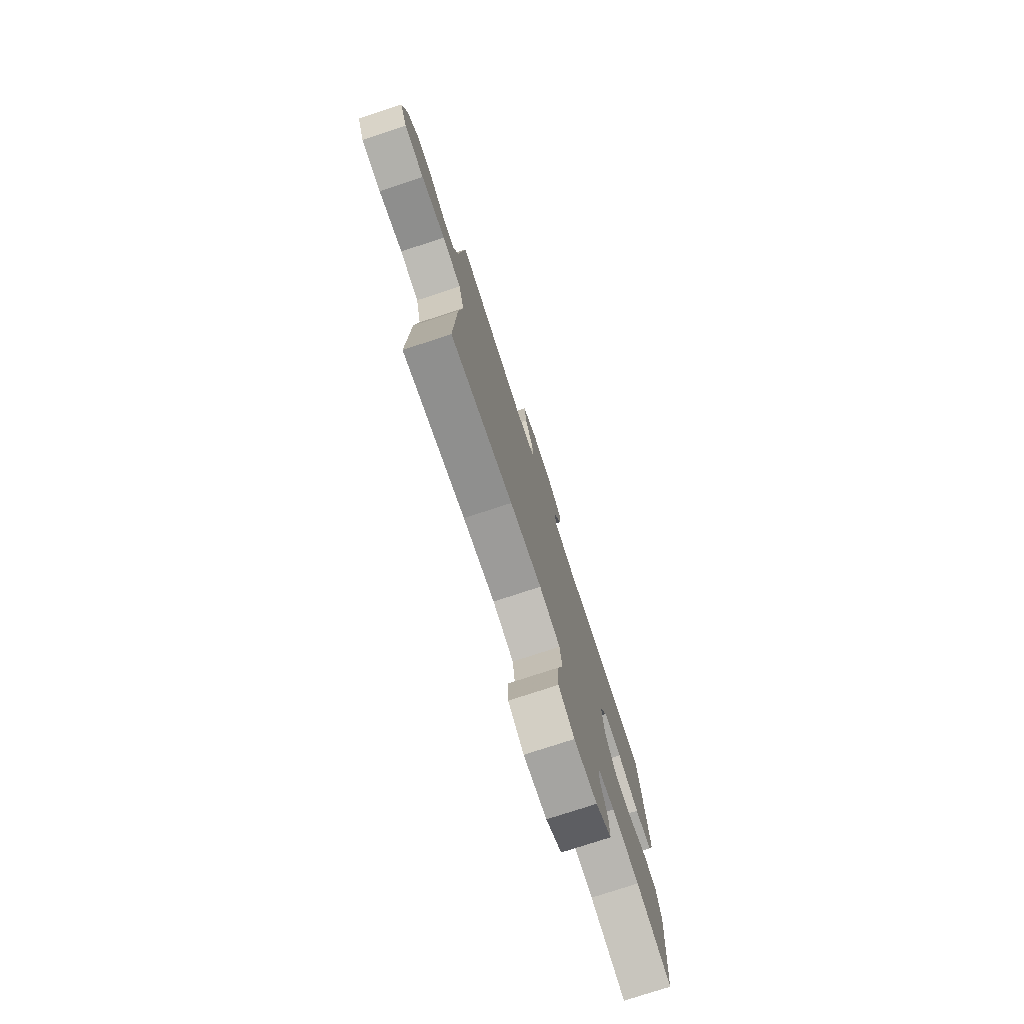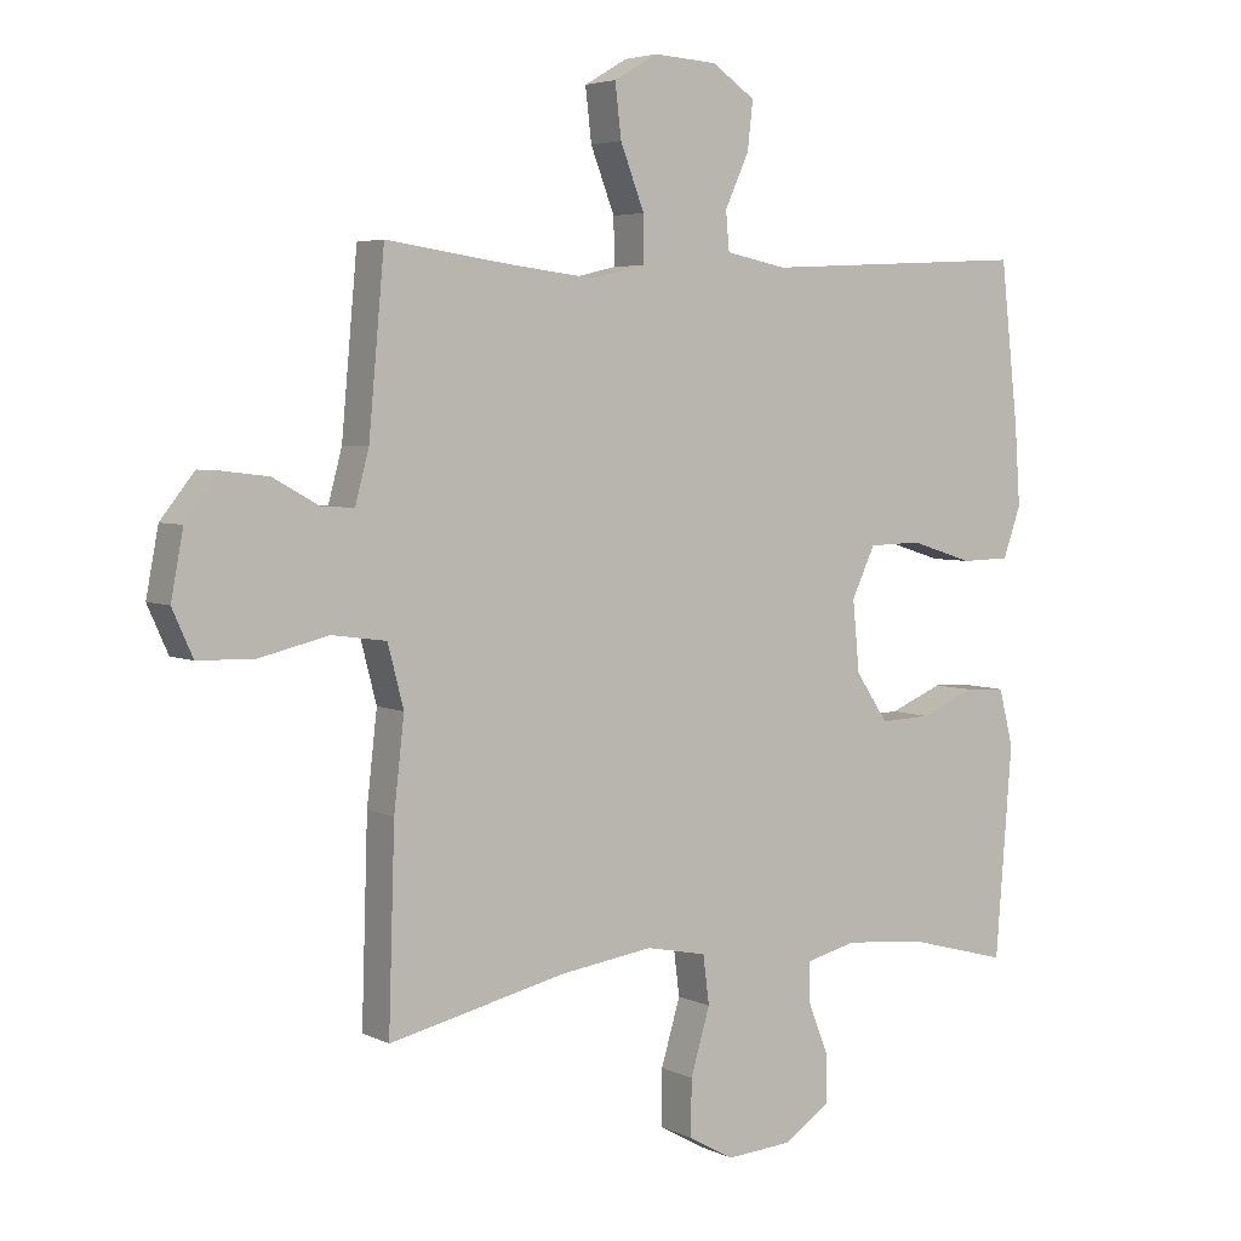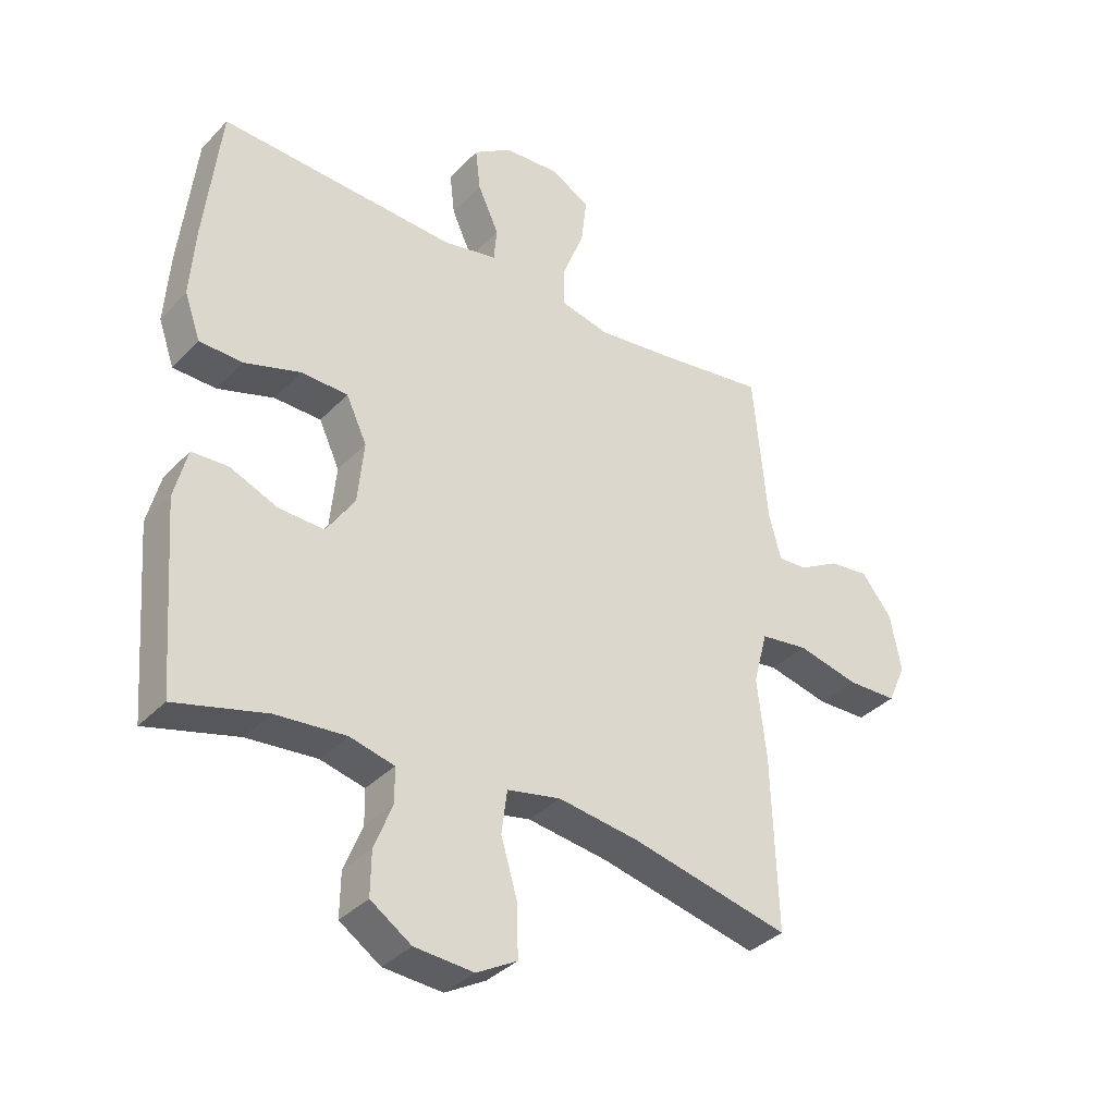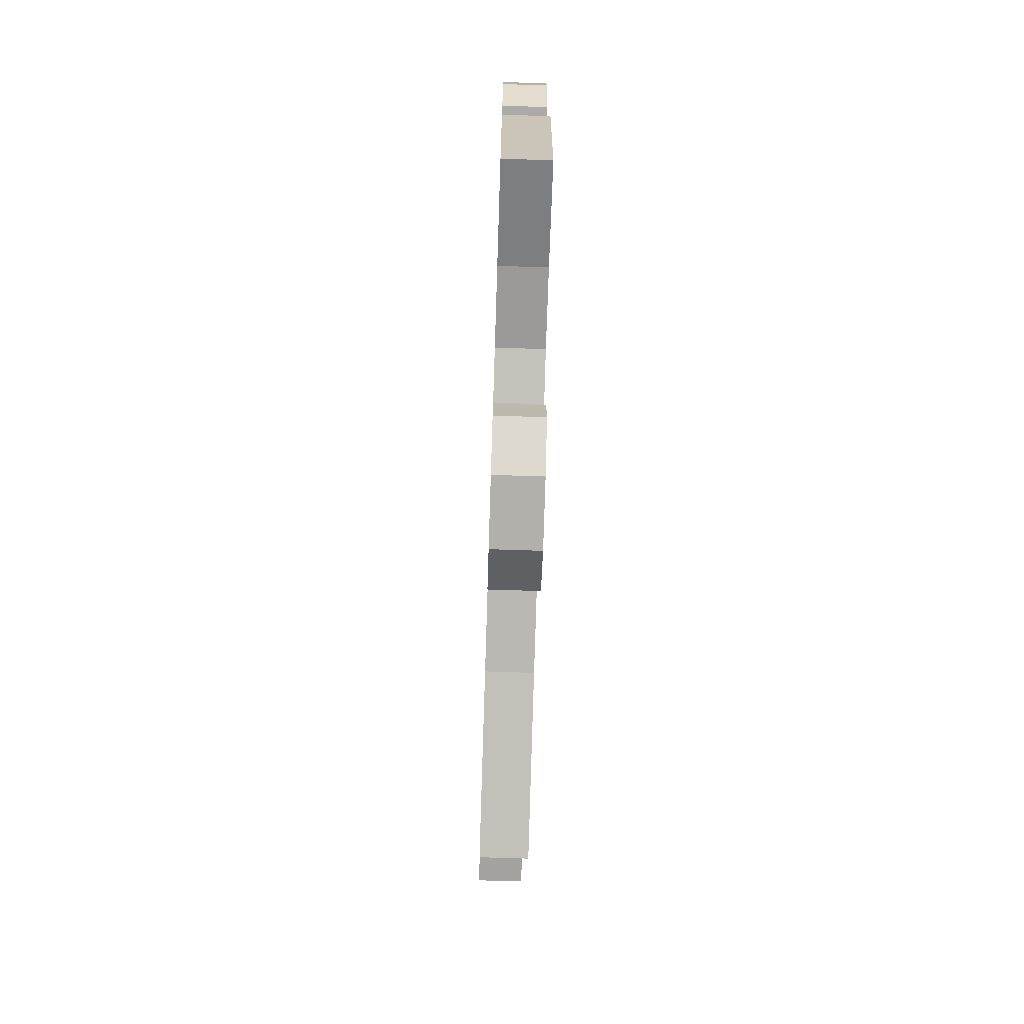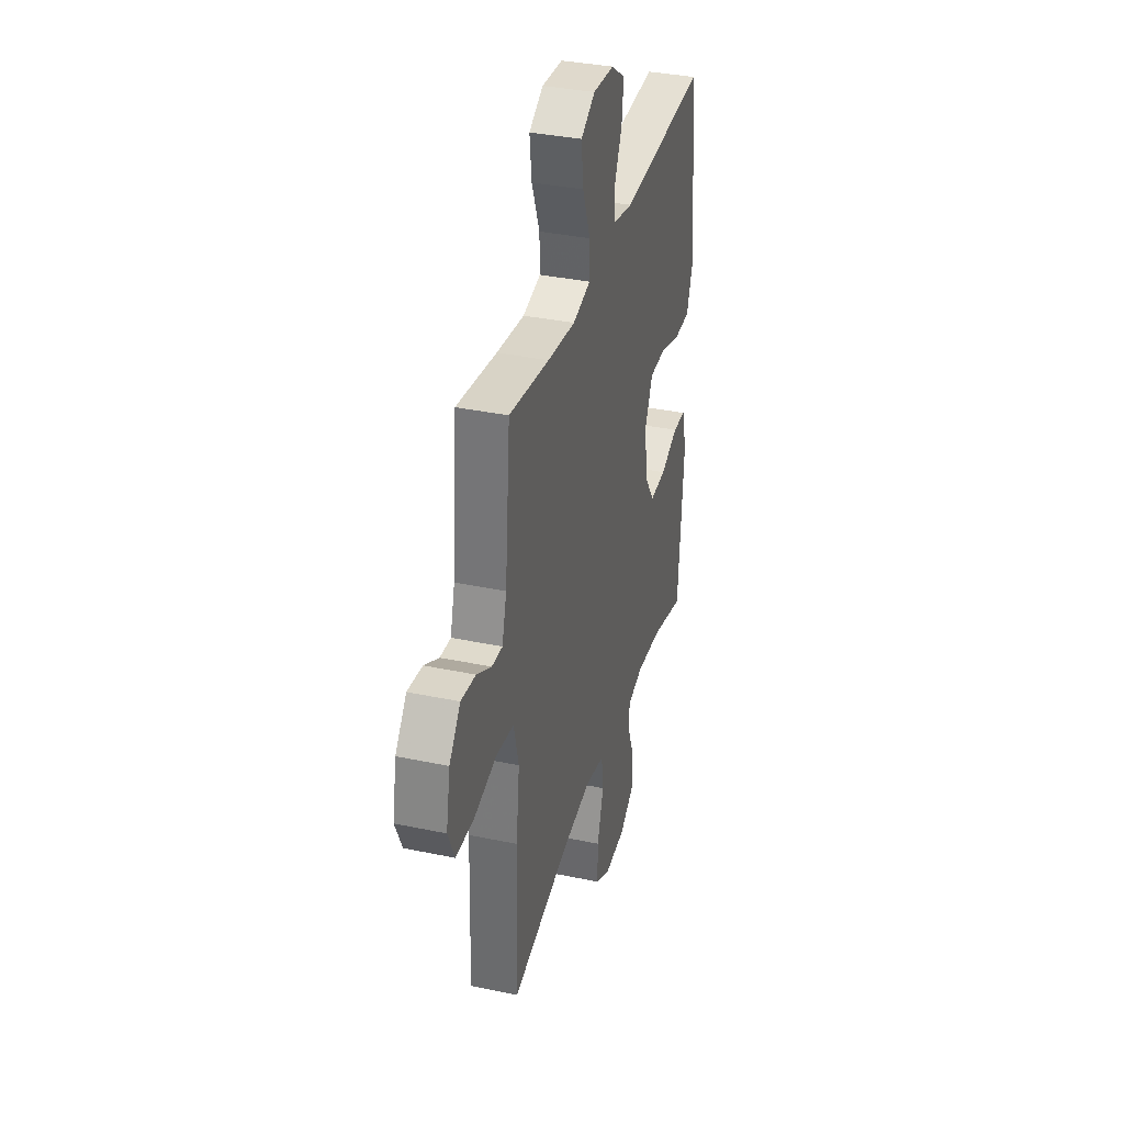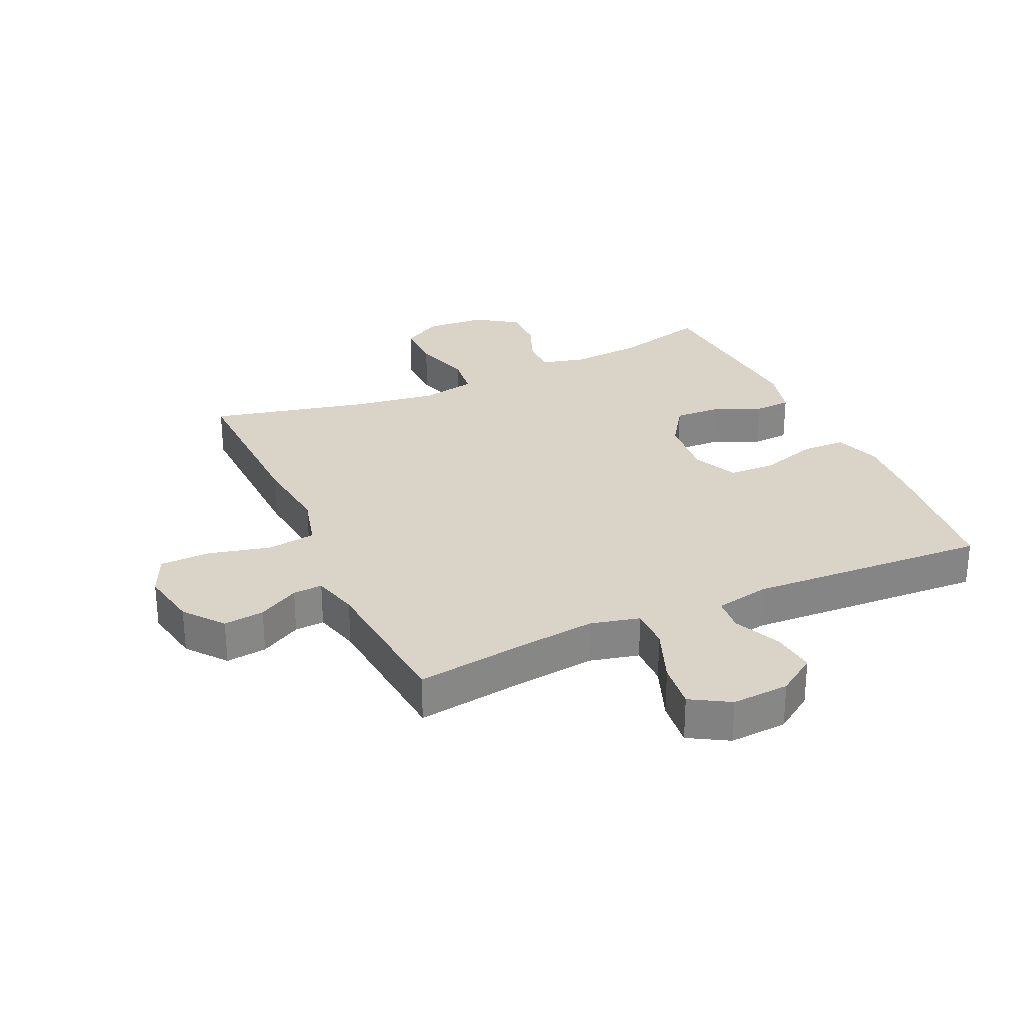
<metadata>
{"format":"obj","ext":"obj","renderer":"f3d","projection":"perspective","resolution":1024,"background":"white","views":[{"elev":-77.2,"azim":-71.9,"up":"+Z"},{"elev":4.5,"azim":-33.7,"up":"+Z"},{"elev":-35.9,"azim":142.9,"up":"+Z"},{"elev":-74.3,"azim":88.2,"up":"+Z"},{"elev":35.7,"azim":-74.5,"up":"+Z"},{"elev":28.6,"azim":-24.4,"up":"+Y"}]}
</metadata>
<code>
v -0.5 0.07 0.5
v -0.32 0.07 0.474
v -0.195 0.07 0.459
v -0.115 0.07 0.478
v -0.116 0.07 0.545
v -0.151 0.07 0.636
v -0.16 0.07 0.713
v -0.097 0.07 0.75
v -0.004 0.07 0.744
v 0.059 0.07 0.701
v 0.051 0.07 0.631
v 0.016 0.07 0.554
v 0.021 0.07 0.498
v 0.109 0.07 0.48
v 0.5 0.07 0.5
v 0.526 0.07 0.267
v 0.534 0.07 0.151
v 0.508 0.07 0.077
v 0.437 0.07 0.075
v 0.345 0.07 0.104
v 0.268 0.07 0.102
v 0.234 0.07 0.029
v 0.244 0.07 -0.074
v 0.291 0.07 -0.144
v 0.365 0.07 -0.141
v 0.444 0.07 -0.108
v 0.503 0.07 -0.111
v 0.524 0.07 -0.194
v 0.5 0.07 -0.5
v 0.35 0.07 -0.46
v 0.235 0.07 -0.45
v 0.162 0.07 -0.468
v 0.161 0.07 -0.524
v 0.191 0.07 -0.6
v 0.192 0.07 -0.672
v 0.125 0.07 -0.717
v 0.028 0.07 -0.724
v -0.038 0.07 -0.687
v -0.037 0.07 -0.605
v -0.009 0.07 -0.51
v -0.018 0.07 -0.439
v -0.106 0.07 -0.421
v -0.239 0.07 -0.44
v -0.5 0.07 -0.5
v -0.491 0.07 -0.214
v -0.476 0.07 -0.083
v -0.499 0.07 0.006
v -0.578 0.07 0.017
v -0.679 0.07 -0.007
v -0.761 0.07 -0.005
v -0.791 0.07 0.062
v -0.773 0.07 0.157
v -0.723 0.07 0.22
v -0.657 0.07 0.212
v -0.591 0.07 0.175
v -0.543 0.07 0.172
v -0.523 0.07 0.247
v -0.5 0 0.5
v -0.32 0 0.474
v -0.195 0 0.459
v -0.115 0 0.478
v -0.116 0 0.545
v -0.151 0 0.636
v -0.16 0 0.713
v -0.097 0 0.75
v -0.004 0 0.744
v 0.059 0 0.701
v 0.051 0 0.631
v 0.016 0 0.554
v 0.021 0 0.498
v 0.109 0 0.48
v 0.5 0 0.5
v 0.526 0 0.267
v 0.534 0 0.151
v 0.508 0 0.077
v 0.437 0 0.075
v 0.345 0 0.104
v 0.268 0 0.102
v 0.234 0 0.029
v 0.244 0 -0.074
v 0.291 0 -0.144
v 0.365 0 -0.141
v 0.444 0 -0.108
v 0.503 0 -0.111
v 0.524 0 -0.194
v 0.5 0 -0.5
v 0.35 0 -0.46
v 0.235 0 -0.45
v 0.162 0 -0.468
v 0.161 0 -0.524
v 0.191 0 -0.6
v 0.192 0 -0.672
v 0.125 0 -0.717
v 0.028 0 -0.724
v -0.038 0 -0.687
v -0.037 0 -0.605
v -0.009 0 -0.51
v -0.018 0 -0.439
v -0.106 0 -0.421
v -0.239 0 -0.44
v -0.5 0 -0.5
v -0.491 0 -0.214
v -0.476 0 -0.083
v -0.499 0 0.006
v -0.578 0 0.017
v -0.679 0 -0.007
v -0.761 0 -0.005
v -0.791 0 0.062
v -0.773 0 0.157
v -0.723 0 0.22
v -0.657 0 0.212
v -0.591 0 0.175
v -0.543 0 0.172
v -0.523 0 0.247
f 52 53 54 55
f 52 55 56
f 51 52 56
f 48 49 50 51
f 47 48 51 56
f 43 44 45 46
f 42 43 46 47
f 41 42 47 56
f 37 38 39 40
f 37 40 41
f 36 37 41
f 33 34 35 36
f 32 33 36 41
f 31 32 41 56
f 27 28 29 30
f 25 26 27 30
f 24 25 30 31
f 23 24 31 56
f 17 18 19 20
f 17 20 21
f 14 15 16 17
f 13 14 17 21
f 9 10 11 12
f 9 12 13
f 8 9 13
f 5 6 7 8
f 4 5 8 13
f 3 4 13 21
f 57 1 2
f 22 23 56 57
f 21 22 57
f 2 3 21 57
f 112 111 110 109
f 113 112 109
f 113 109 108
f 108 107 106 105
f 113 108 105 104
f 103 102 101 100
f 104 103 100 99
f 113 104 99 98
f 97 96 95 94
f 98 97 94
f 98 94 93
f 93 92 91 90
f 98 93 90 89
f 113 98 89 88
f 87 86 85 84
f 87 84 83 82
f 88 87 82 81
f 113 88 81 80
f 77 76 75 74
f 78 77 74
f 74 73 72 71
f 78 74 71 70
f 69 68 67 66
f 70 69 66
f 70 66 65
f 65 64 63 62
f 70 65 62 61
f 78 70 61 60
f 59 58 114
f 114 113 80 79
f 114 79 78
f 114 78 60 59
f 1 58 59 2
f 2 59 60 3
f 3 60 61 4
f 4 61 62 5
f 5 62 63 6
f 6 63 64 7
f 7 64 65 8
f 8 65 66 9
f 9 66 67 10
f 10 67 68 11
f 11 68 69 12
f 12 69 70 13
f 13 70 71 14
f 14 71 72 15
f 15 72 73 16
f 16 73 74 17
f 17 74 75 18
f 18 75 76 19
f 19 76 77 20
f 20 77 78 21
f 21 78 79 22
f 22 79 80 23
f 23 80 81 24
f 24 81 82 25
f 25 82 83 26
f 26 83 84 27
f 27 84 85 28
f 28 85 86 29
f 29 86 87 30
f 30 87 88 31
f 31 88 89 32
f 32 89 90 33
f 33 90 91 34
f 34 91 92 35
f 35 92 93 36
f 36 93 94 37
f 37 94 95 38
f 38 95 96 39
f 39 96 97 40
f 40 97 98 41
f 41 98 99 42
f 42 99 100 43
f 43 100 101 44
f 44 101 102 45
f 45 102 103 46
f 46 103 104 47
f 47 104 105 48
f 48 105 106 49
f 49 106 107 50
f 50 107 108 51
f 51 108 109 52
f 52 109 110 53
f 53 110 111 54
f 54 111 112 55
f 55 112 113 56
f 56 113 114 57
f 57 114 58 1

</code>
